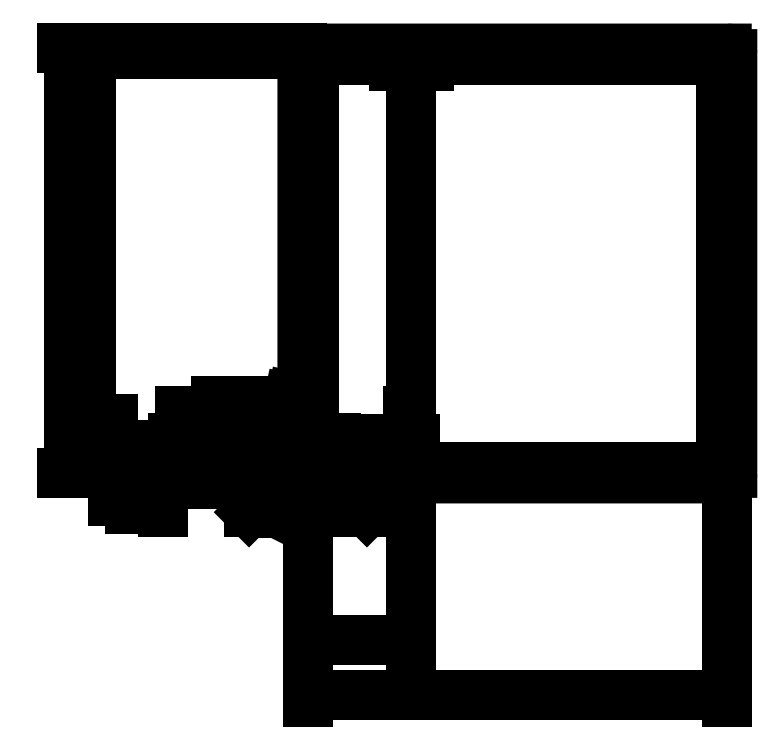
<metadata>
{"format":"dxf","ext":"dxf","renderer":"ezdxf+matplotlib","layout":"modelspace","background":"white","min_lineweight":24,"dpi":150}
</metadata>
<code>
0
SECTION
2
ENTITIES
0
LINE
8
outline-profile
10
-5.902e-14
20
13.2
11
-1.7
21
13.2
0
LINE
8
outline-profile
10
-5.675e-14
20
-1.9
11
-1.7
21
-1.9
0
LINE
8
outline-profile
10
-5.902e-14
20
13.2
11
-5.675e-14
21
-1.9
0
ARC
8
outline-profile
10
-1.7
20
11.7
40
1.5
50
90
51
169.4
0
ARC
8
outline-profile
10
-1.7
20
-0.4
40
1.5
50
190.6
51
270
0
ARC
8
outline-profile
10
30.56
20
5.65
40
34.33
50
169.4
51
190.6
0
LINE
8
profile-2-handle
10
-2.996
20
0
11
-2.996
21
12
0
LINE
8
profile-2-handle
10
-2.996
20
12
11
-1
21
12
0
LINE
8
profile-2-handle
10
-2.996
20
0
11
-1
21
0
0
LINE
8
profile-2-handle
10
-1
20
0
11
-1
21
12
0
LINE
8
cable
10
0.85
20
-0.45
11
0.85
21
1.85
0
LINE
8
cable
10
-0.45
20
-5.15
11
-0.45
21
-0.45
0
LINE
8
cable
10
-15.25
20
-0.45
11
-6.75
21
-0.45
0
LINE
8
cable
10
-15.25
20
-0.45
11
0.85
21
-0.45
0
LINE
8
cable
10
-15.25
20
-0.45
11
-15.25
21
1.85
0
LINE
8
cable
10
-15.25
20
1.85
11
0.85
21
1.85
0
LINE
8
cable
10
-0.45
20
-5.15
11
-6.75
21
-5.15
0
LINE
8
cable
10
-6.75
20
-5.15
11
-6.75
21
-0.45
0
LINE
8
plate-support
10
1.05
20
74.25
11
74.25
21
74.25
0
ARC
8
plate-support
10
75.3
20
-3.237e-05
40
1
50
270
51
7.922e-05
0
LINE
8
plate-support
10
76.3
20
-3.099e-05
11
76.3
21
75.3
0
ARC
8
plate-support
10
75.3
20
75.3
40
1
50
7.922e-05
51
90
0
LINE
8
plate-support
10
0.0001045
20
76.3
11
75.3
21
76.3
0
ARC
8
plate-support
10
0.0001041
20
75.3
40
1
50
90
51
180
0
LINE
8
plate-support
10
75.3
20
-1
11
-4.299e-07
21
-1
0
LINE
8
plate-support
10
-1
20
1.383e-06
11
-0.9999
21
75.3
0
ARC
8
plate-support
10
0
20
0
40
1
50
180
51
270
0
LINE
8
outline-profile-2
10
-2.45
20
10.57
11
-2.45
21
1.78
0
ARC
8
outline-profile-2
10
-2.999
20
13.26
40
0.5
50
77.44
51
167.4
0
LINE
8
outline-profile-2
10
-3.487
20
13.36
11
-3.922
21
11.41
0
LINE
8
outline-profile-2
10
-2.45
20
10.57
11
-3.542
21
10.82
0
ARC
8
outline-profile-2
10
-3.434
20
11.3
40
0.5
50
167.4
51
257.4
0
LINE
8
outline-profile-2
10
-2.45
20
1.78
11
-3.542
21
1.537
0
ARC
8
outline-profile-2
10
-3.434
20
1.049
40
0.5
50
102.6
51
192.6
0
LINE
8
outline-profile-2
10
-3.445
20
-1.201
11
-3.922
21
0.9402
0
ARC
8
outline-profile-2
10
-2.957
20
-1.093
40
0.5
50
192.6
51
255.5
0
LINE
8
outline-profile-2
10
-1.45
20
-2
11
-3.082
21
-1.577
0
LINE
8
outline-profile-2
10
-1.45
20
-2
11
-1
21
-2
0
LINE
8
outline-profile-2
10
-1
20
12.92
11
-1
21
-2
0
LINE
8
outline-profile-2
10
-1.391
20
13.41
11
-2.89
21
13.74
0
ARC
8
outline-profile-2
10
-1.5
20
12.92
40
0.5
50
0
51
77.44
0
DIMENSION
8
cable
2
*D1
10
0
20
-40
30
0
11
37.65
21
-38.12
31
0
70
   32
1
delta_cx
71
    5
3
Standard
53
0
210
0
220
0
230
1
13
75.3
23
-3.237e-05
33
0
14
0
24
0
34
0
0
LINE
8
side-view
10
5.039
20
-1.5
11
2.329
21
-1.5
0
LINE
8
side-view
10
-1
20
-1.776e-15
11
-1
21
-1.9
0
LINE
8
side-view
10
2.329
20
-3.553e-15
11
2.329
21
-1.5
0
LINE
8
side-view
10
2.329
20
-3.553e-15
11
-1
21
-1.776e-15
0
LINE
8
side-view
10
5.039
20
6.2
11
2.329
21
6.2
0
LINE
8
side-view
10
5.039
20
6.2
11
5.039
21
-1.5
0
LINE
8
side-view
10
-1
20
13.2
11
-1
21
4.6
0
LINE
8
side-view
10
2.329
20
6.2
11
2.329
21
4.6
0
LINE
8
side-view
10
2.329
20
4.6
11
-1
21
4.6
0
DIMENSION
8
side-view
2
*D2
10
-15.25
20
1.85
30
0
11
-13.38
21
9.561
31
0
70
   32
1
key
71
    5
3
Standard
53
0
210
0
220
0
230
1
13
5.039
23
6.2
33
0
14
-1.5
24
12.92
34
0
50
270
0
DIMENSION
8
cable
2
*D3
10
-43
20
1
30
0
11
-44.88
21
38.23
31
0
70
   32
1
y0cable
71
    5
3
Standard
53
0
210
0
220
0
230
1
13
-0.4499
23
76.45
33
0
14
0
24
0
34
0
50
90
0
DIMENSION
8
side-view
2
*D4
10
-35
20
-7
30
0
11
-36
21
2
31
0
70
   32
1
mid
71
    5
3
Standard
53
0
210
0
220
0
230
1
13
2.329
23
-3.553e-15
33
0
14
2.329
24
4.6
34
0
50
270
0
DIMENSION
8
cable
2
*D5
10
-39
20
1
30
0
11
-40.88
21
37.65
31
0
70
   32
1
delta_cy
71
    5
3
Standard
53
0
210
0
220
0
230
1
13
0.0001041
23
75.3
33
0
14
0
24
0
34
0
50
90
0
DIMENSION
8
side-view
2
*D6
10
-26
20
0
30
0
11
-27.88
21
-1.75
31
0
70
   32
1
lbl
71
    5
3
Standard
53
0
210
0
220
0
230
1
13
5.039
23
-1.5
33
0
14
-1
24
-2
34
0
50
270
0
DIMENSION
8
side-view
2
*D7
10
-32
20
0
30
0
11
-30.12
21
-0.75
31
0
70
   32
1
bpl
71
    5
3
Standard
53
0
210
0
220
0
230
1
13
2.329
23
-1.5
33
0
14
2.329
24
-3.553e-15
34
0
50
270
0
DIMENSION
8
side-view
2
*D8
10
-23
20
9
30
0
11
-21.12
21
5.4
31
0
70
   32
1
tpl
71
    5
3
Standard
53
0
210
0
220
0
230
1
13
2.329
23
4.6
33
0
14
2.329
24
6.2
34
0
50
270
0
LINE
8
cable-shape
10
0
20
-7.2
11
0
21
4.3
0
LINE
8
cable-shape
10
0
20
-7.2
11
-5.6
21
-7.2
0
LINE
8
cable-shape
10
-3.15
20
-2.3
11
-5.6
21
-7.2
0
LINE
8
cable-shape
10
-3.15
20
-2.3
11
-3.15
21
-1.71
0
LINE
8
cable-shape
10
-8.149
20
4.3
11
0
21
4.3
0
LINE
8
cable-shape
10
-4.609
20
1.389
11
-8.149
21
4.3
0
ARC
8
cable-shape
10
-7.15
20
-1.7
40
4
50
0.1427
51
50.57
0
LINE
8
cable-chamfer
10
-3.529
20
-3.091e-17
11
-10.6
21
-7.071
0
LINE
8
cable-chamfer
10
-10.6
20
-7.071
11
10.6
21
-7.071
0
LINE
8
cable-chamfer
10
3.529
20
-2.329e-16
11
-3.529
21
-3.091e-17
0
LINE
8
cable-chamfer
10
3.529
20
-2.329e-16
11
10.6
21
-7.071
0
DIMENSION
8
side-view
2
*D9
10
18
20
-2.204e-15
30
0
11
16.12
21
3.088
31
0
70
   32
1
nan-15-h
71
    5
3
Standard
53
0
210
0
220
0
230
1
13
-2.45
23
6.176
33
0
14
0
24
0
34
0
50
90
0
LINE
8
plate-support
10
21.7
20
74.25
11
21.7
21
73.25
0
LINE
8
plate-support
10
15.5
20
74.25
11
15.5
21
73.25
0
LINE
8
plate-support
10
21.7
20
73.25
11
15.5
21
73.25
0
DIMENSION
8
cable
2
*D10
10
10
20
-30
30
0
11
9.3
21
-28.12
31
0
70
   32
1
x0cable
71
    5
3
Standard
53
0
210
0
220
0
230
1
13
18.6
23
73.25
33
0
14
0
24
0
34
0
0
LINE
8
plate-support
10
0.05
20
35.4
11
0.05
21
39.9
0
LINE
8
plate-support
10
0.05
20
39.9
11
1.05
21
39.9
0
LINE
8
plate-support
10
0.05
20
35.4
11
1.05
21
35.4
0
LINE
8
plate-support
10
0.05
20
54.45
11
0.05
21
58.95
0
LINE
8
plate-support
10
0.05
20
58.95
11
1.05
21
58.95
0
LINE
8
plate-support
10
0.05
20
54.45
11
1.05
21
54.45
0
LINE
8
plate-support
10
0.05
20
20.85
11
0.05
21
16.35
0
LINE
8
plate-support
10
0.05
20
16.35
11
1.05
21
16.35
0
LINE
8
plate-support
10
0.05
20
20.85
11
1.05
21
20.85
0
LINE
8
plate-support
10
20.85
20
0.04998
11
16.35
21
0.04996
0
LINE
8
plate-support
10
16.35
20
0.04996
11
16.35
21
1.05
0
LINE
8
plate-support
10
20.85
20
0.04998
11
20.85
21
1.05
0
LINE
8
plate-support
10
27.5
20
0.04998
11
27.5
21
1.05
0
LINE
8
plate-support
10
24
20
0.04996
11
24
21
1.05
0
LINE
8
plate-support
10
27.5
20
0.04998
11
24
21
0.04996
0
LINE
8
plate-support
10
75.25
20
35.4
11
75.25
21
39.9
0
LINE
8
plate-support
10
75.25
20
39.9
11
74.25
21
39.9
0
LINE
8
plate-support
10
75.25
20
35.4
11
74.25
21
35.4
0
LINE
8
plate-support
10
75.25
20
54.45
11
75.25
21
58.95
0
LINE
8
plate-support
10
75.25
20
58.95
11
74.25
21
58.95
0
LINE
8
plate-support
10
75.25
20
54.45
11
74.25
21
54.45
0
LINE
8
plate-support
10
75.25
20
20.85
11
75.25
21
16.35
0
LINE
8
plate-support
10
75.25
20
16.35
11
74.25
21
16.35
0
LINE
8
plate-support
10
75.25
20
20.85
11
74.25
21
20.85
0
LINE
8
plate-support
10
54.45
20
0.04998
11
58.95
21
0.04996
0
LINE
8
plate-support
10
58.95
20
0.04996
11
58.95
21
1.05
0
LINE
8
plate-support
10
54.45
20
0.04998
11
54.45
21
1.05
0
LINE
8
plate-support
10
47.8
20
0.04998
11
47.8
21
1.05
0
LINE
8
plate-support
10
51.3
20
0.04996
11
51.3
21
1.05
0
LINE
8
plate-support
10
47.8
20
0.04998
11
51.3
21
0.04996
0
LINE
8
plate-support
10
1.05
20
58.95
11
1.05
21
74.25
0
LINE
8
plate-support
10
1.05
20
39.9
11
1.05
21
54.45
0
LINE
8
plate-support
10
1.05
20
20.85
11
1.05
21
35.4
0
LINE
8
plate-support
10
1.05
20
1.05
11
1.05
21
16.35
0
LINE
8
plate-support
10
16.35
20
1.05
11
1.05
21
1.05
0
LINE
8
plate-support
10
24
20
1.05
11
20.85
21
1.05
0
LINE
8
plate-support
10
47.8
20
1.05
11
27.5
21
1.05
0
LINE
8
plate-support
10
54.45
20
1.05
11
51.3
21
1.05
0
LINE
8
plate-support
10
74.25
20
1.05
11
58.95
21
1.05
0
LINE
8
plate-support
10
74.25
20
1.05
11
74.25
21
16.35
0
LINE
8
plate-support
10
74.25
20
20.85
11
74.25
21
35.4
0
LINE
8
plate-support
10
74.25
20
39.9
11
74.25
21
54.45
0
LINE
8
plate-support
10
74.25
20
58.95
11
74.25
21
74.25
0
ENDSEC
0
EOF

</code>
